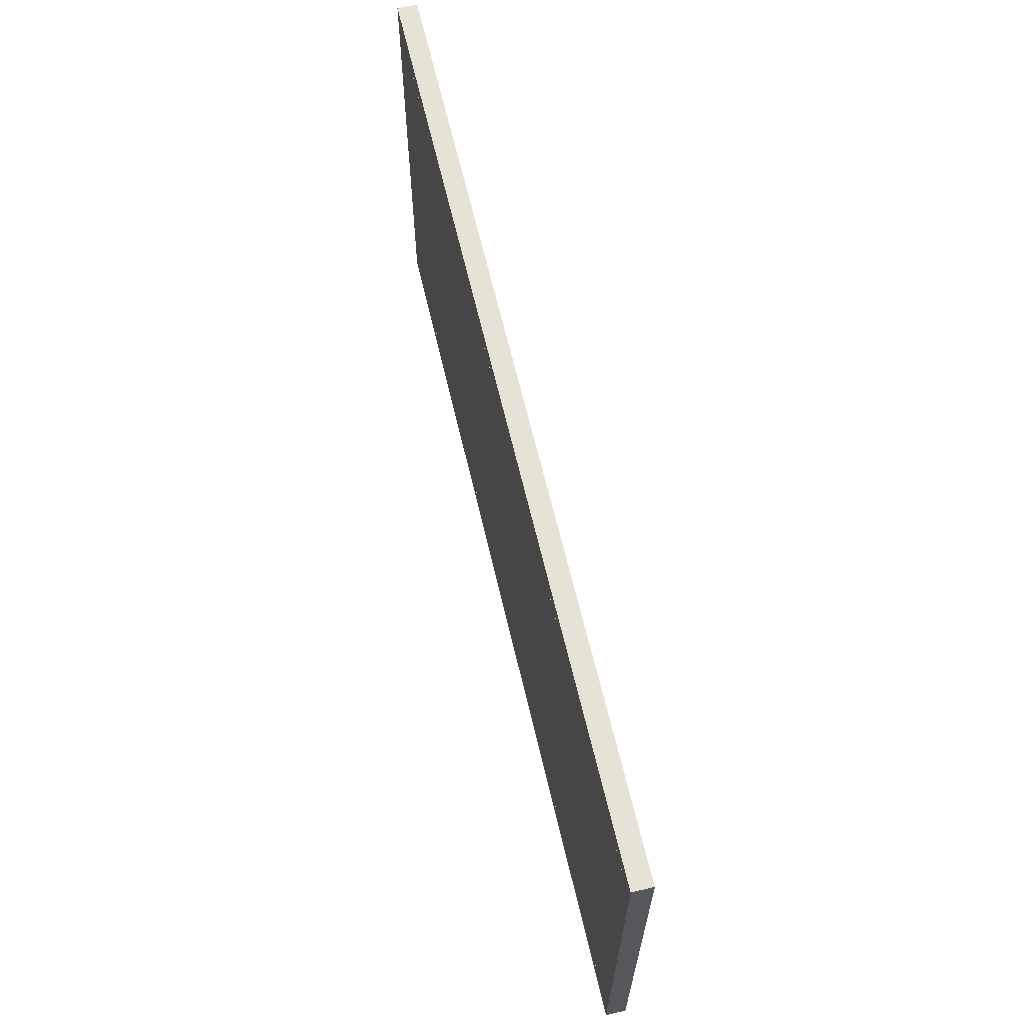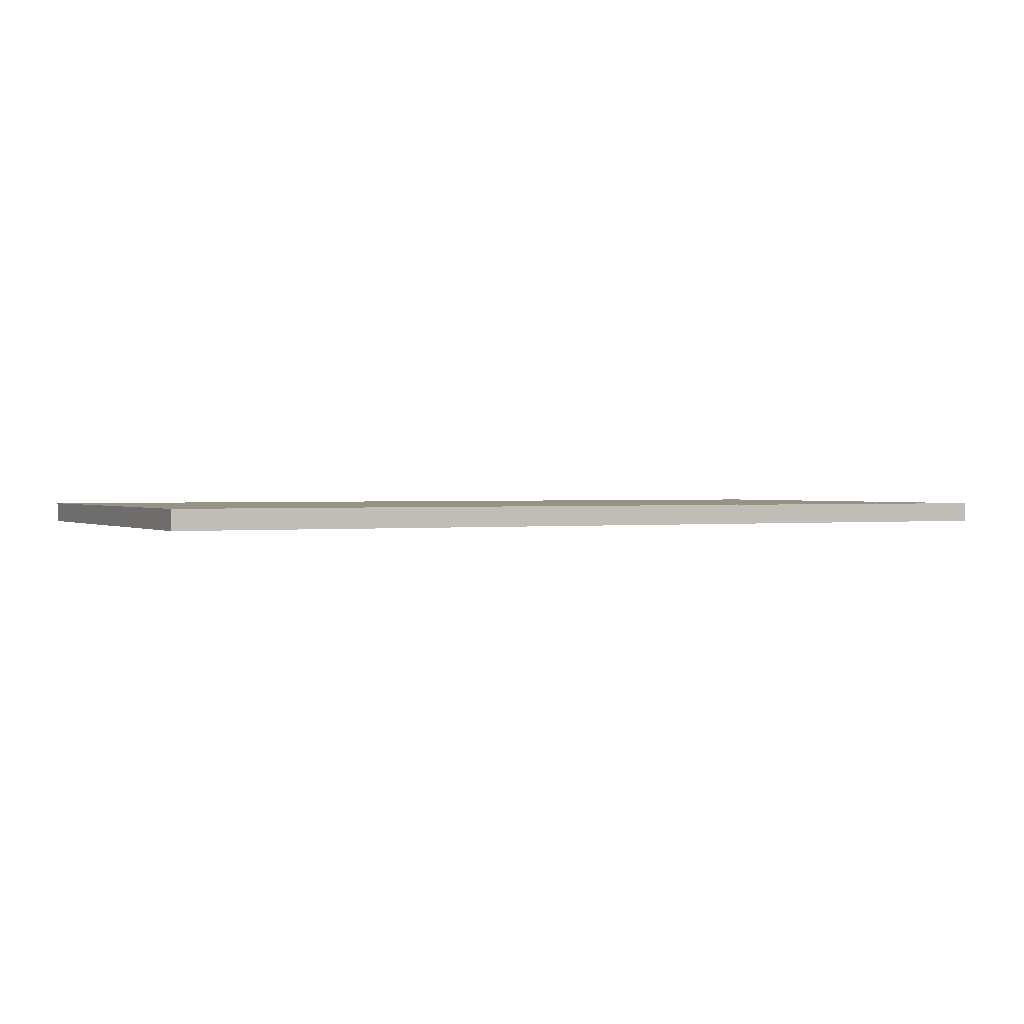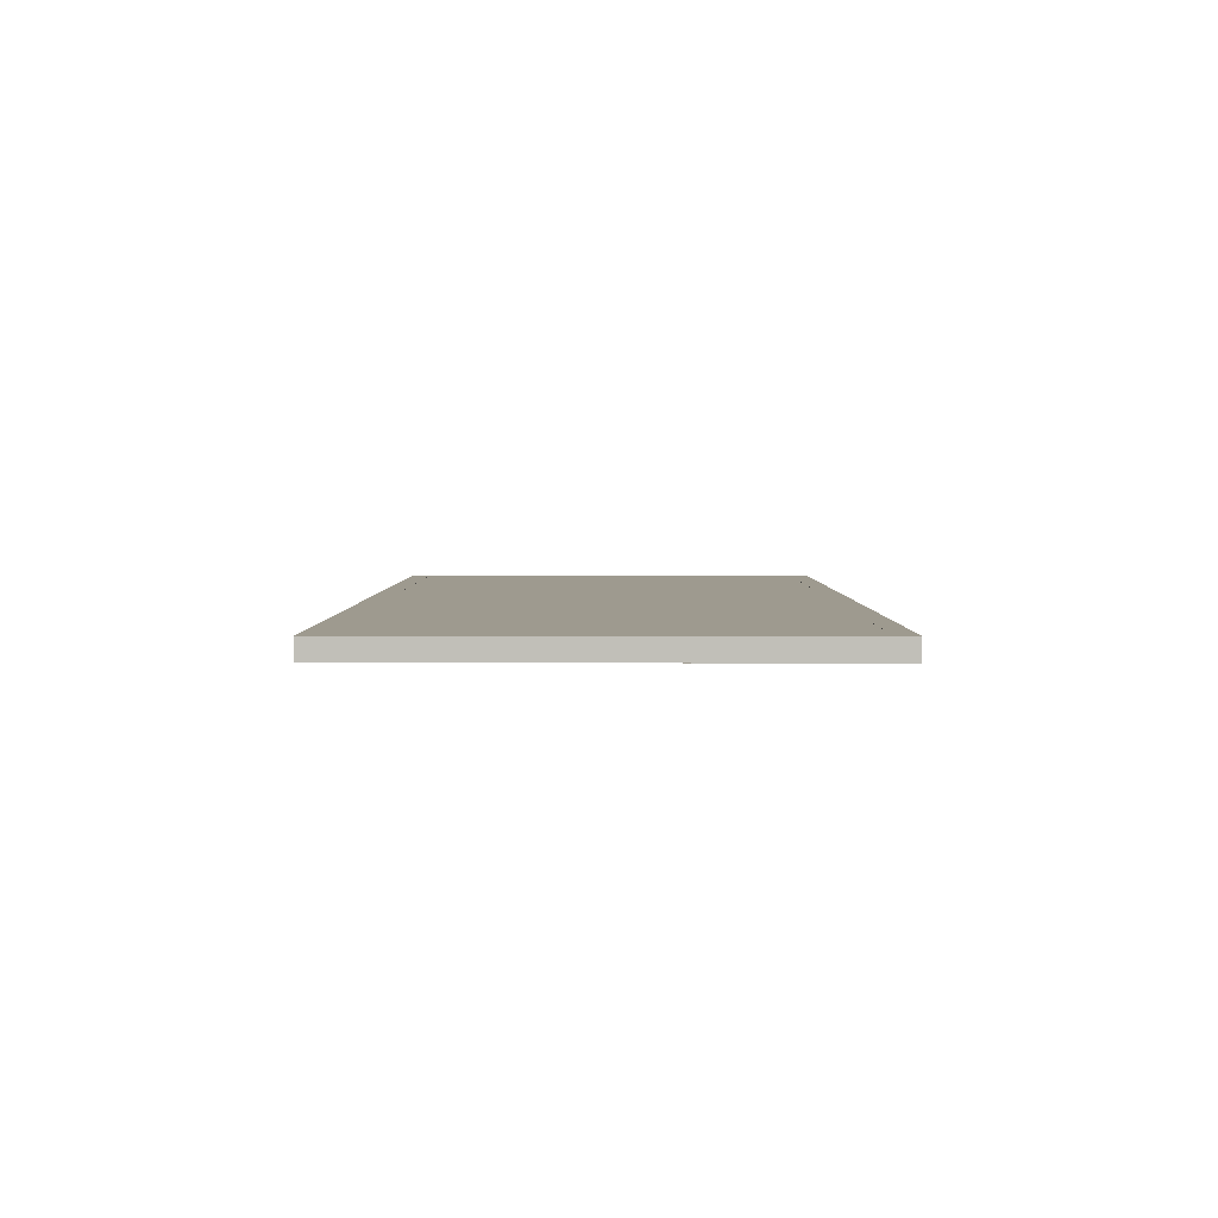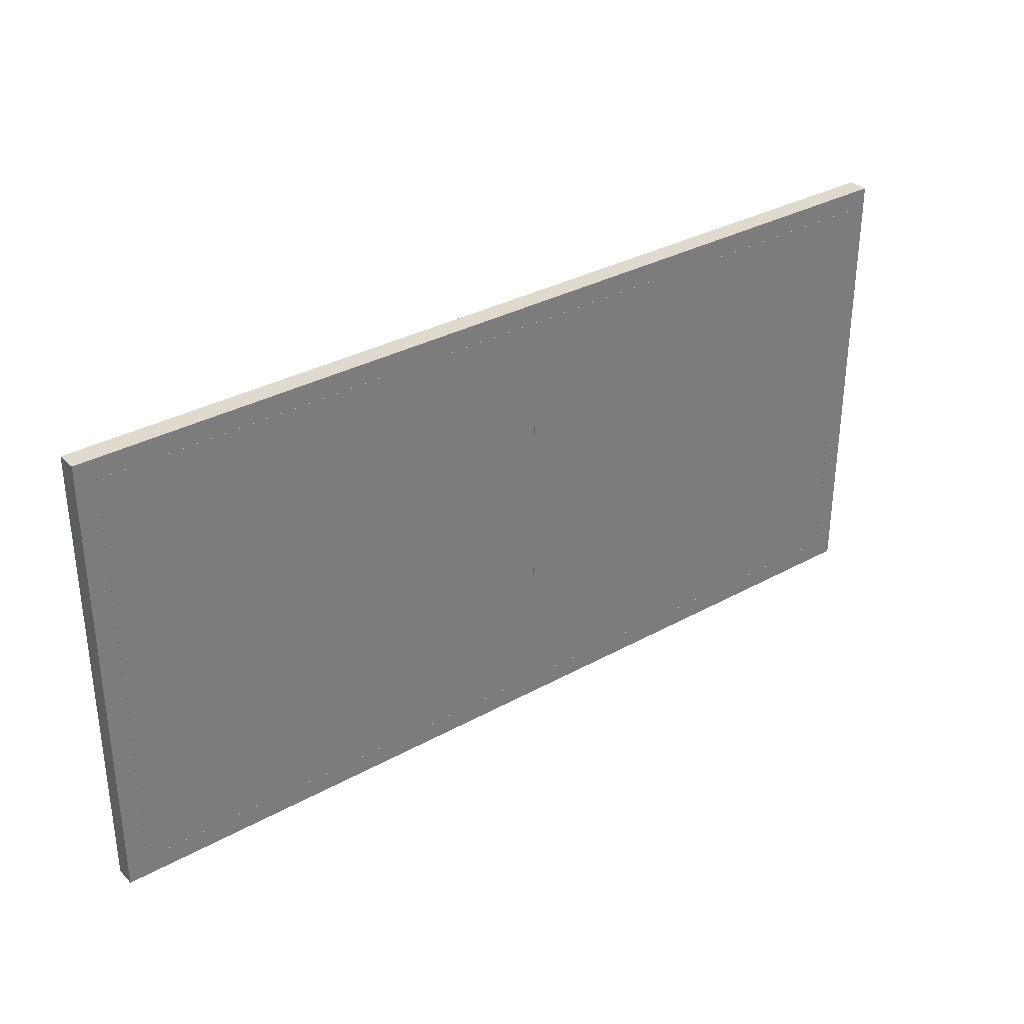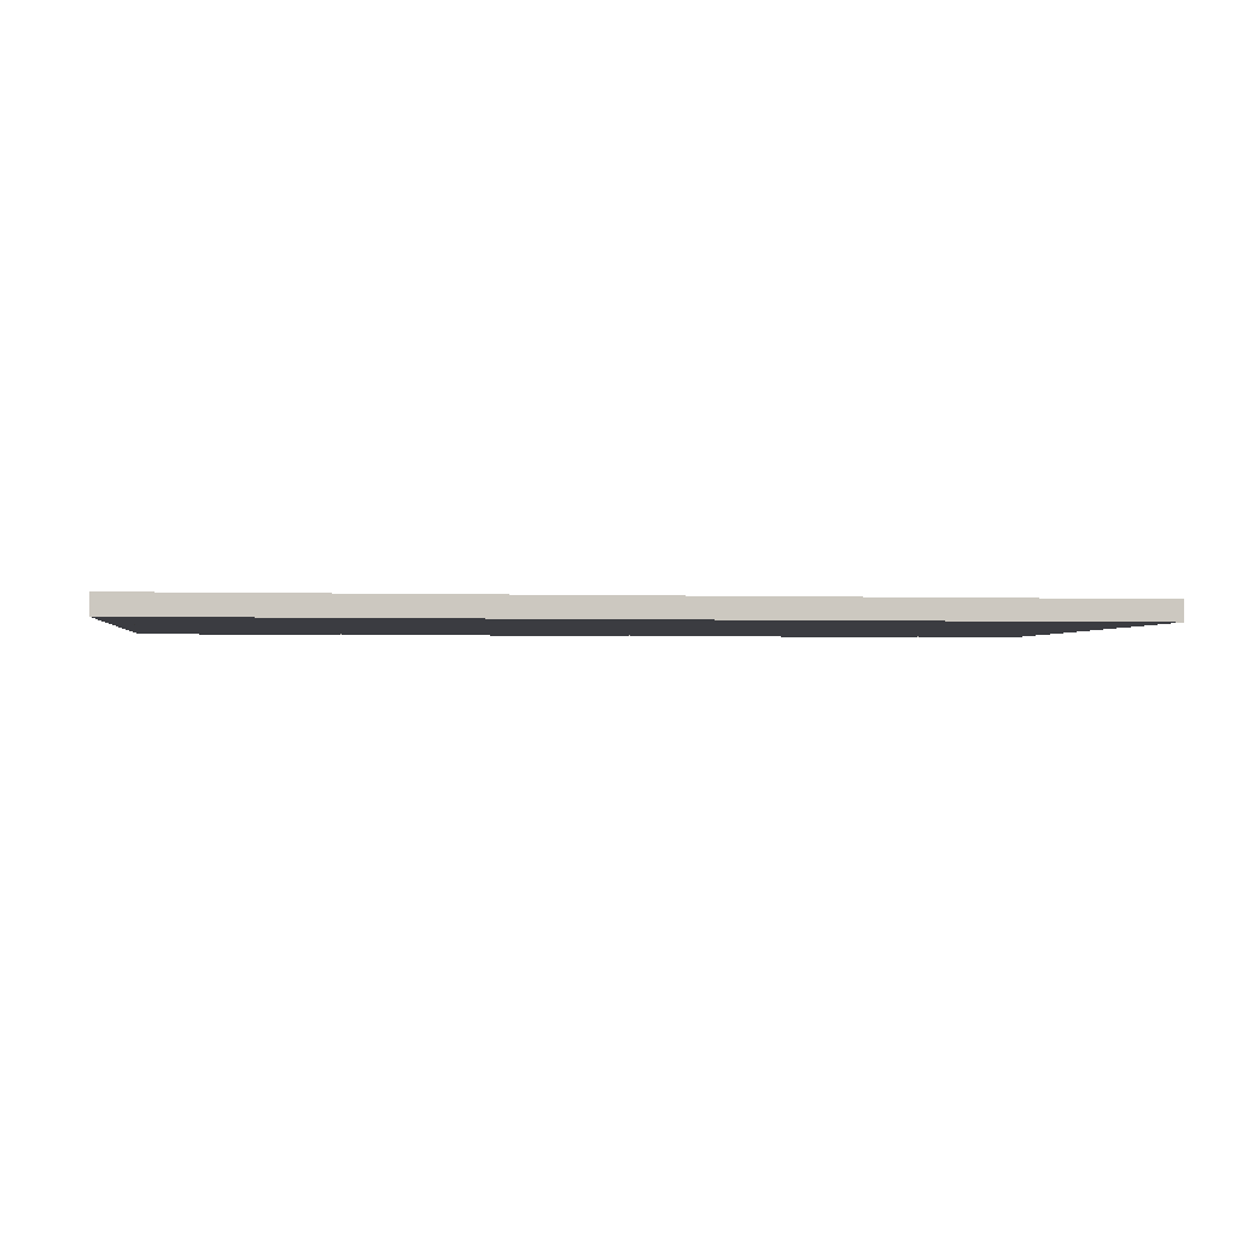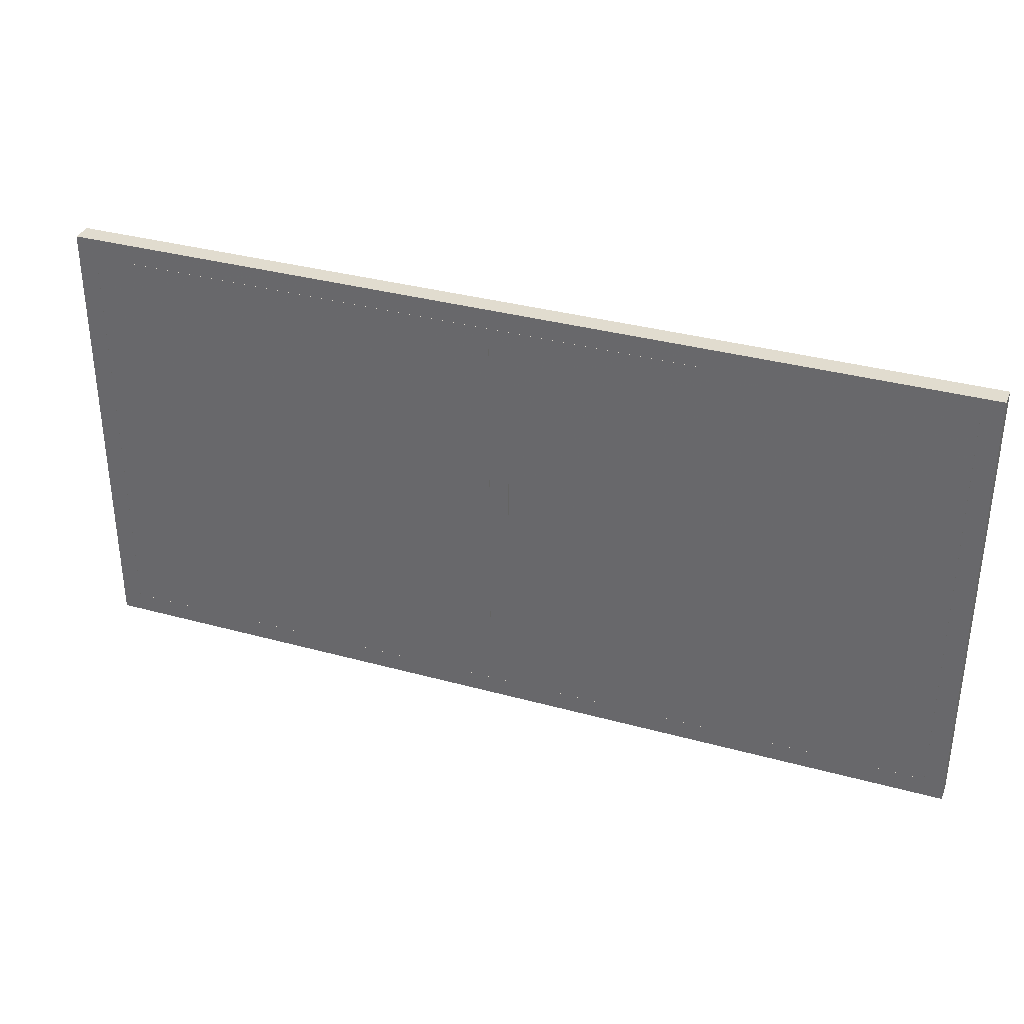
<metadata>
{"format":"obj","ext":"obj","renderer":"f3d","projection":"perspective","resolution":1024,"background":"white","views":[{"elev":63.9,"azim":76.9,"up":"+Y"},{"elev":1.0,"azim":153.1,"up":"+Z"},{"elev":3.7,"azim":90.1,"up":"+Z"},{"elev":32.9,"azim":-37.4,"up":"+Y"},{"elev":-2.2,"azim":-7.9,"up":"+Z"},{"elev":34.3,"azim":-159.6,"up":"+Y"}]}
</metadata>
<code>
o obj_0
v 39 		17.5 		1
v 39 		17.5 		0
v 39 		40.5 		0
v 39 		40.5 		1
v 38 		39.5 		1
v 38 		18.5 		1
v 38 		39.5 		1
v 17 		39.5 		1
v 17 		18.5 		1
v 38 		18.5 		1
v 38 		39.5 		0
v 17 		39.5 		0
v 38 		39.5 		0
v 17 		18.5 		0
v 38 		18.5 		0
v 38 		18.5 		0
v 17 		39.5 		0
v 17 		39.5 		1
v 17 		18.5 		1
v 17 		18.5 		0
v -7 		40.5 		1
v -7 		40.5 		0
v -7 		17.5 		0
v -7 		17.5 		1
v -6.003 		39.5 		1
v -6.003 		18.5 		1
v 16 		39.5 		1
v 16 		18.5 		1
v 16 		18.5 		0
v 16 		18.5 		1
v 16 		39.5 		1
v -6.003 		39.5 		0
v -6.003 		18.5 		0
v 16 		39.5 		0
v 16 		39.5 		0
v -6 		39.5 		0
v -6 		39.5 		1
v 16 		18.5 		0
v -6 		18.5 		0
v -6 		18.5 		1
g group_0_11593967
f 7 8 9
f 7 9 10
f 7 11 12
f 7 12 8
f 9 8 12
f 9 12 14
f 15 14 12
f 15 12 11
f 9 14 15
f 9 15 10
f 11 7 10
f 11 10 15
f 31 35 36
f 31 36 37
f 31 30 38
f 31 38 35
f 39 40 37
f 39 37 36
f 30 31 37
f 30 37 40
f 35 38 39
f 35 39 36
f 40 39 38
f 40 38 30
g group_0_14541540
f 1 2 3
f 1 3 4
f 4 5 6
f 4 6 1
f 17 18 19
f 17 19 20
f 21 22 23
f 21 23 24
f 6 16 26
f 16 6 5
f 16 5 13
f 3 22 4
f 18 27 28
f 18 28 19
f 26 24 6
f 25 21 26
f 21 24 26
f 4 21 5
f 26 16 33
f 1 6 24
f 28 29 20
f 28 20 19
f 21 25 5
f 13 3 16
f 2 16 3
f 3 13 22
f 23 22 33
f 32 33 22
f 18 17 34
f 18 34 27
f 1 24 2
f 21 4 22
f 25 32 5
f 13 5 32
f 29 28 27
f 29 27 34
f 32 25 26
f 32 26 33
f 2 23 16
f 20 29 34
f 20 34 17
f 33 16 23
f 32 22 13
f 23 2 24

</code>
